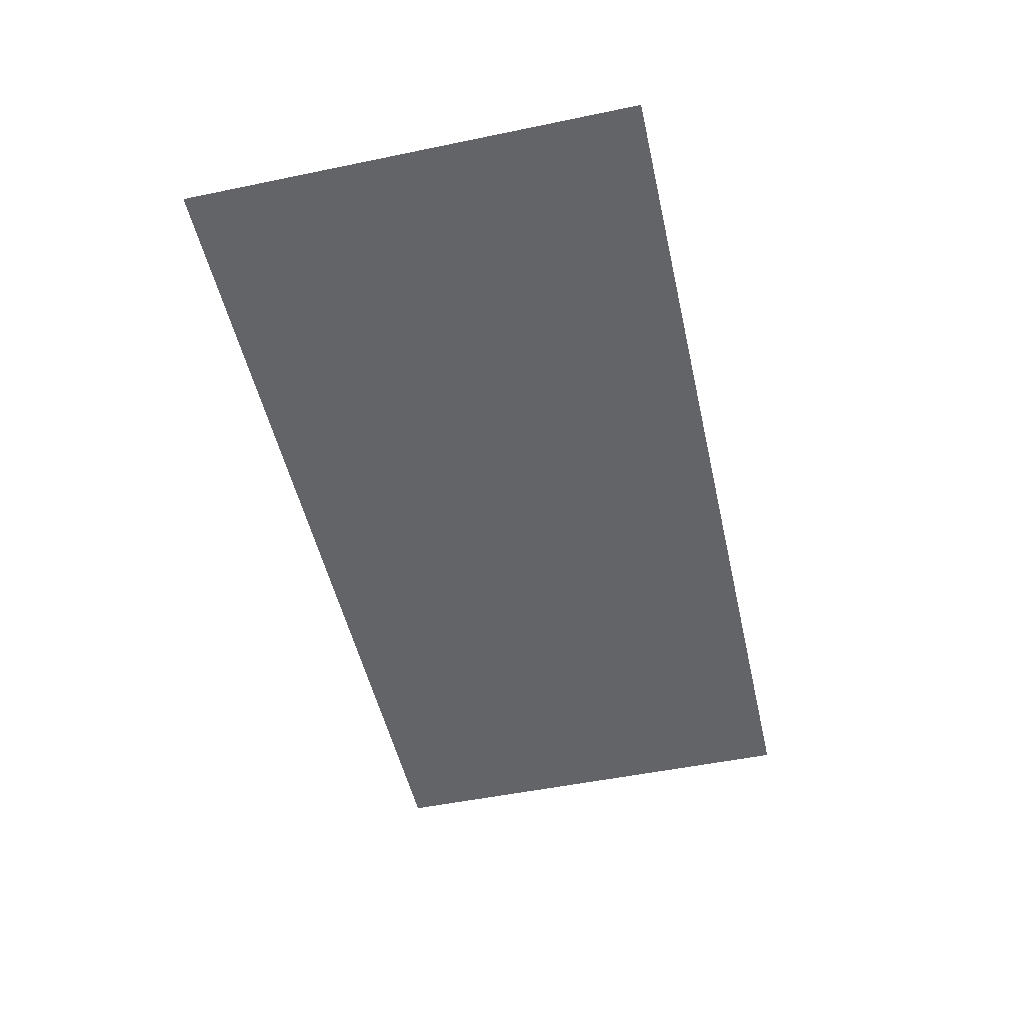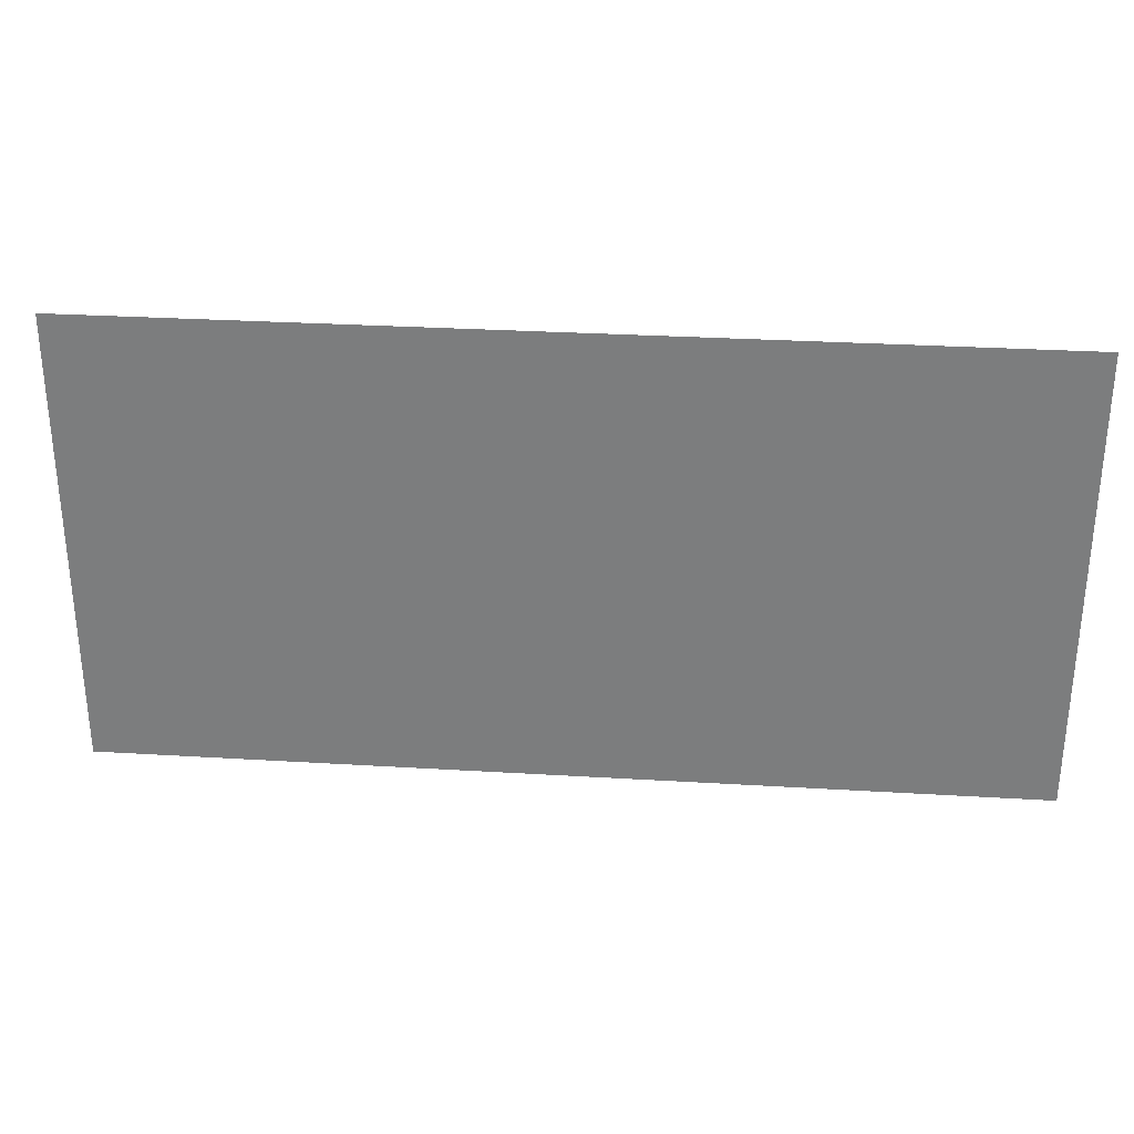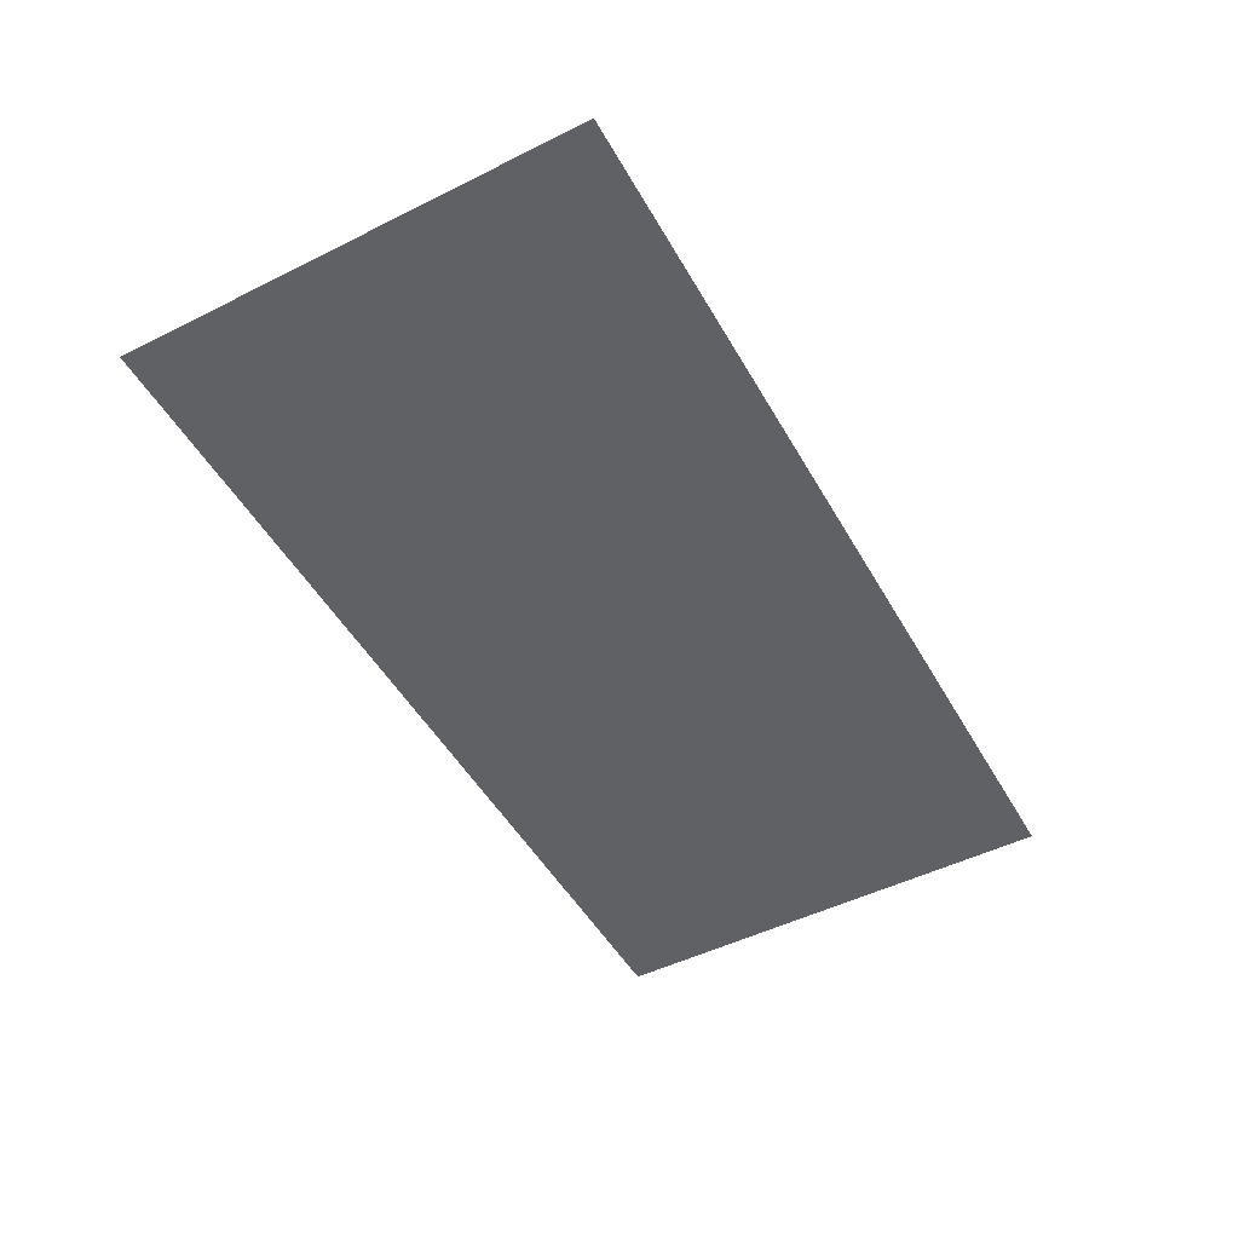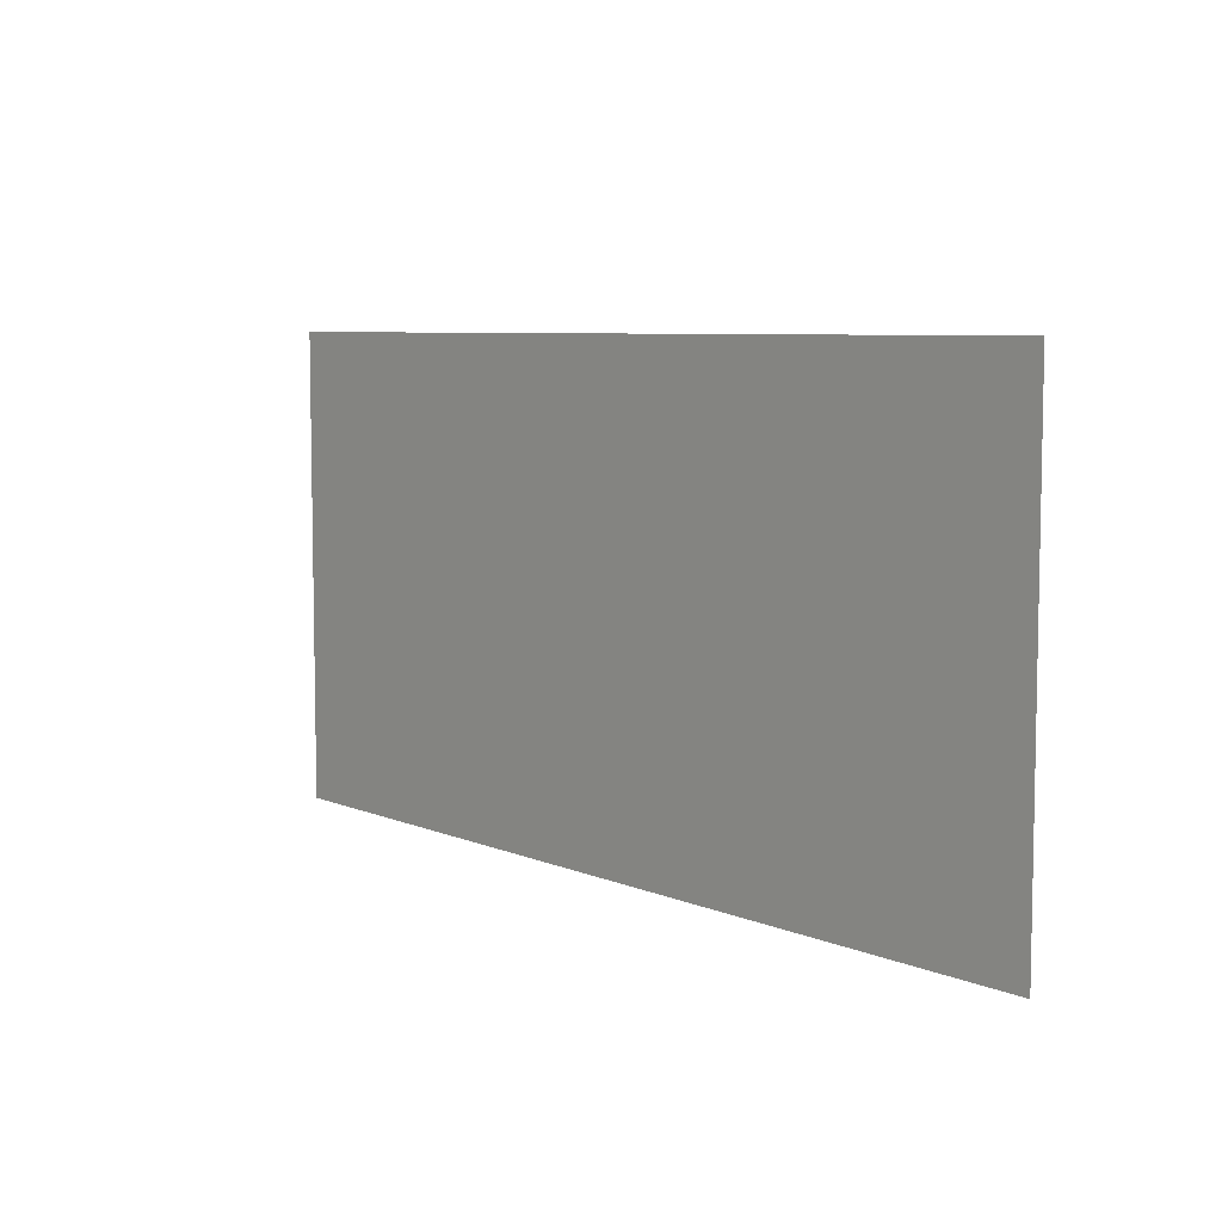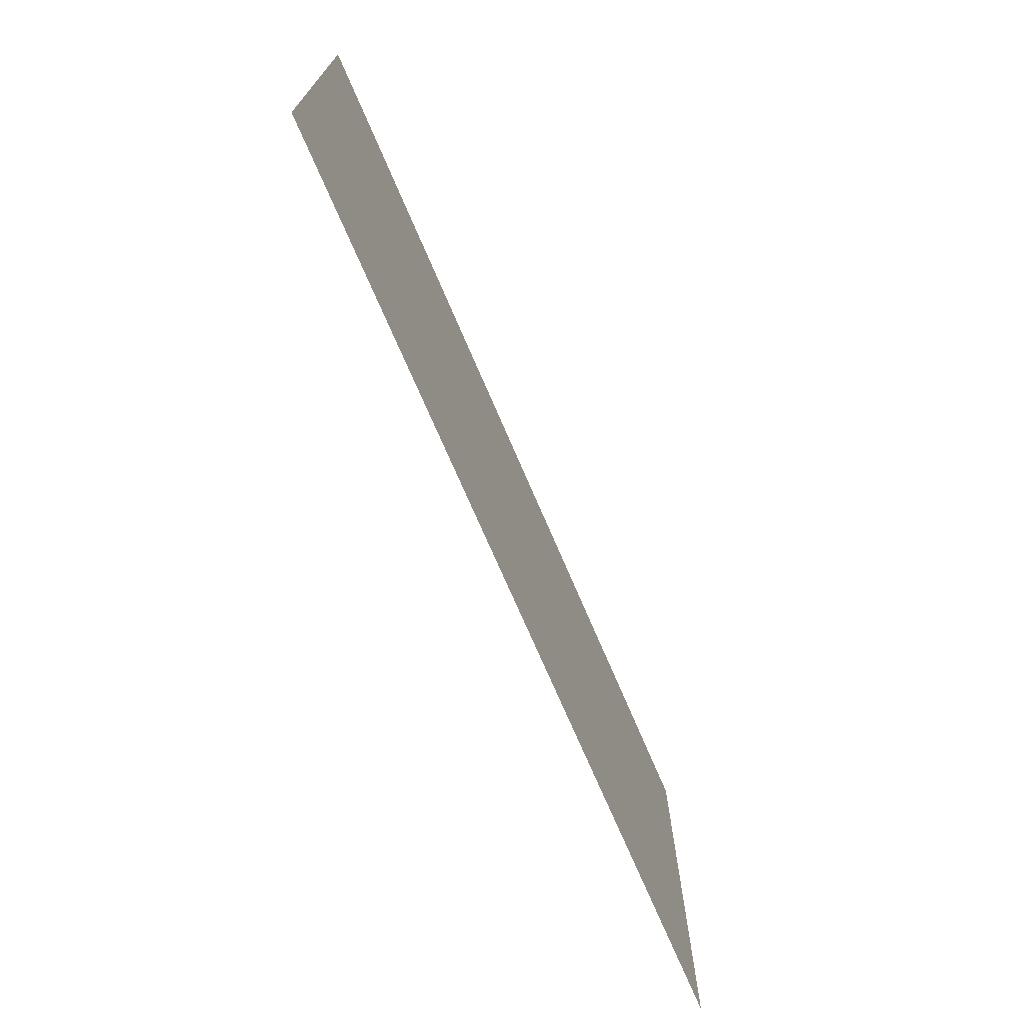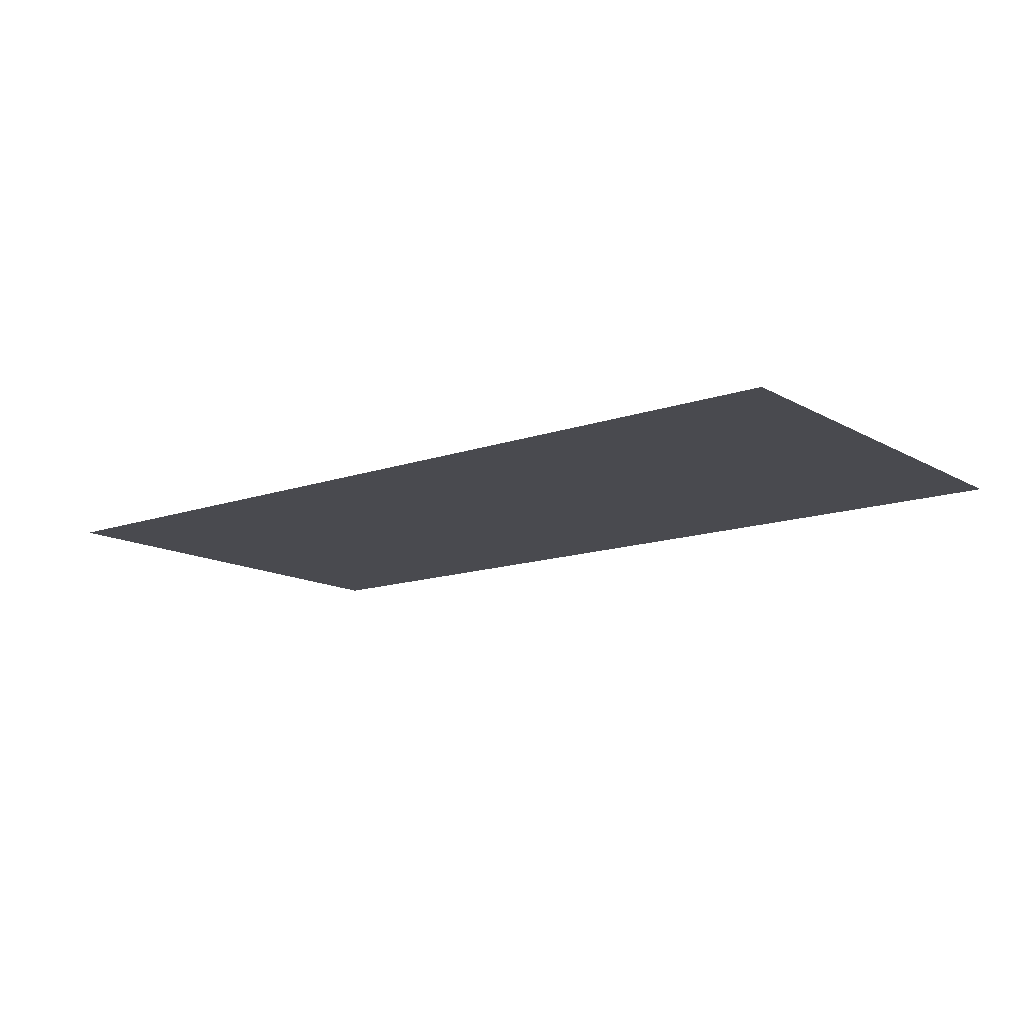
<metadata>
{"format":"obj","ext":"obj","renderer":"f3d","projection":"perspective","resolution":1024,"background":"white","views":[{"elev":-51.1,"azim":-77.3,"up":"+Z"},{"elev":30.3,"azim":5.0,"up":"+Y"},{"elev":-49.5,"azim":-61.2,"up":"+Z"},{"elev":6.9,"azim":-129.5,"up":"+Y"},{"elev":-71.3,"azim":113.1,"up":"+Y"},{"elev":-13.6,"azim":-141.7,"up":"+Z"}]}
</metadata>
<code>
v -87 -78 -0.52
v -88 -78 -0.52
v -88 -77 -0.52
v -87 -77 -0.52
v -86 -78 -0.52
v -87 -78 -0.52
v -87 -77 -0.52
v -86 -77 -0.52
g Main_World_mesh_0011
f 1 2 3 4
f 5 6 7 8

</code>
